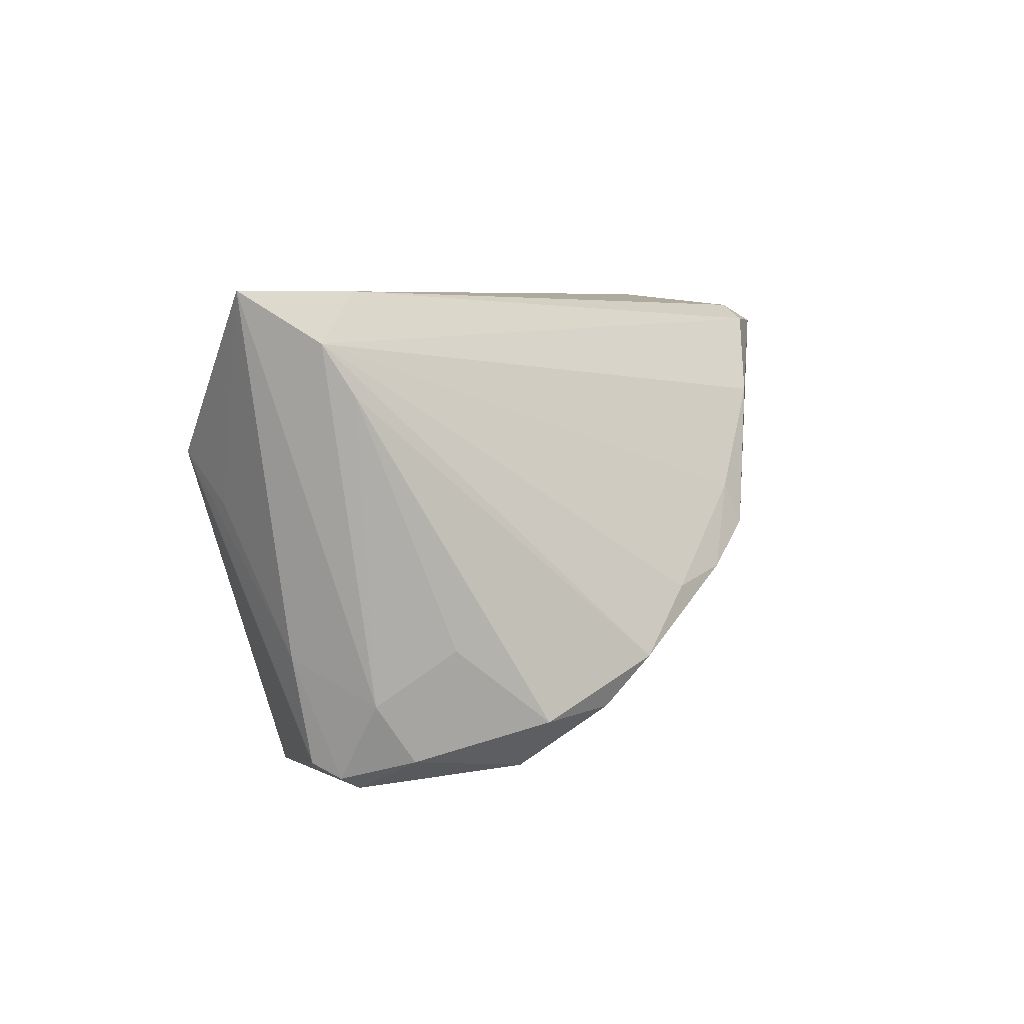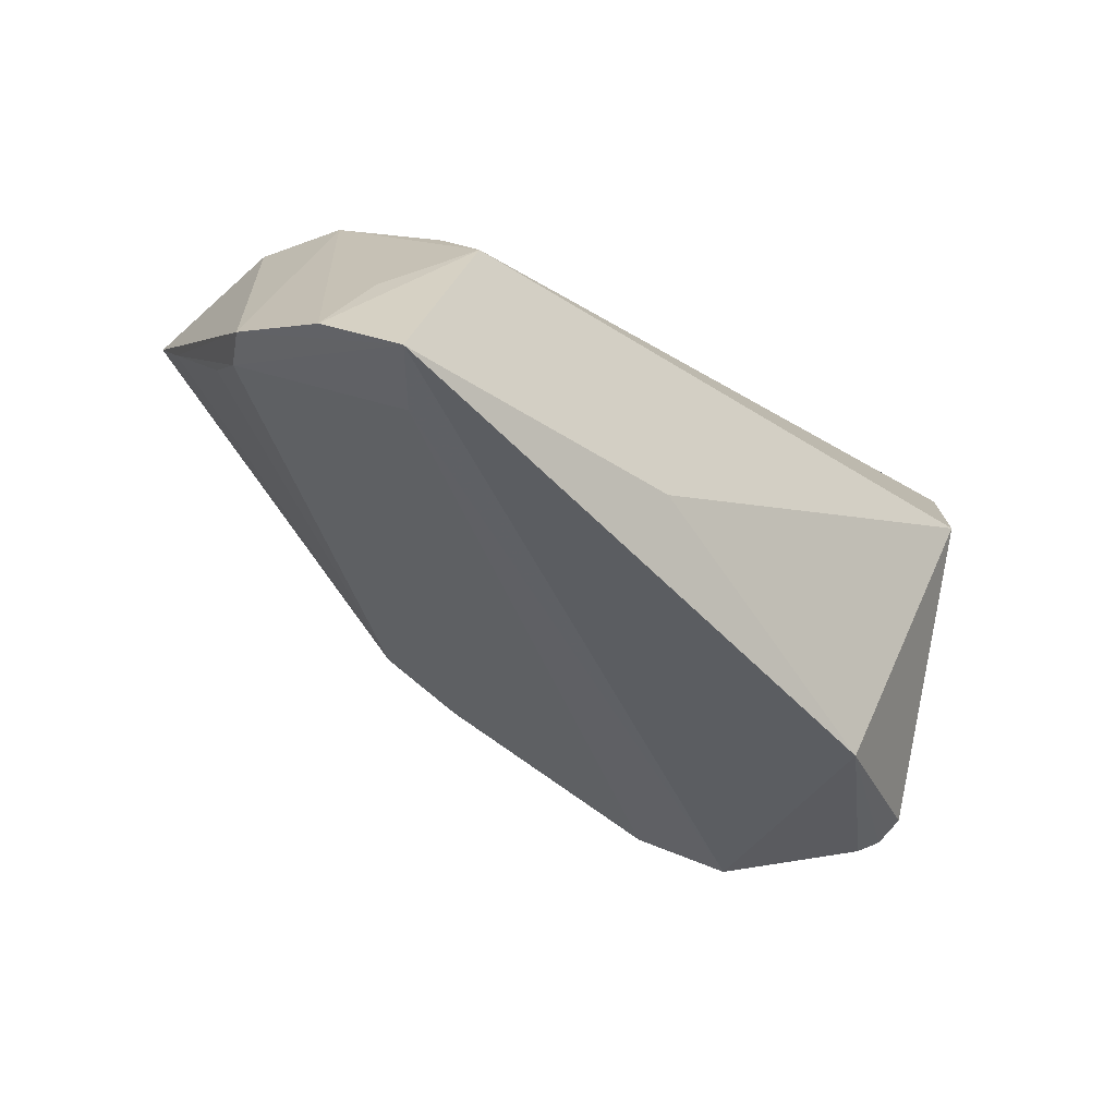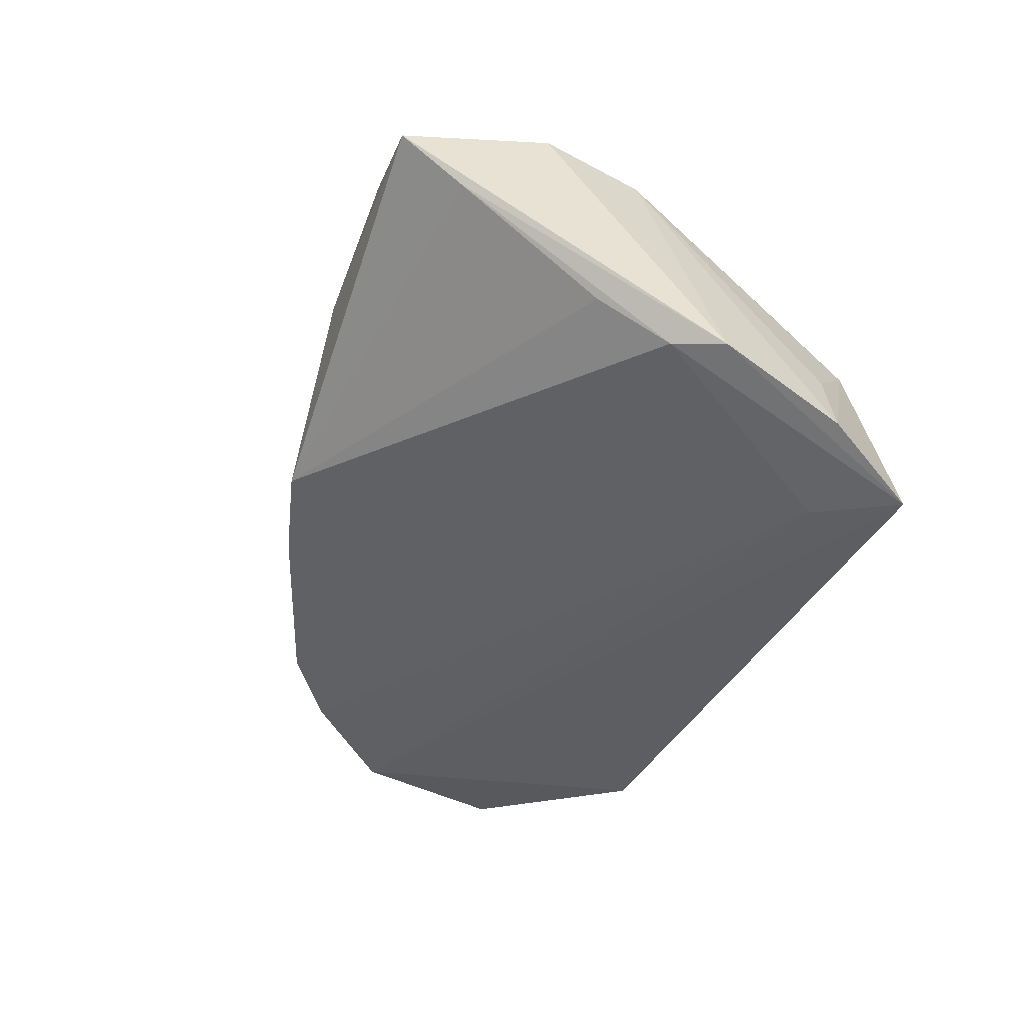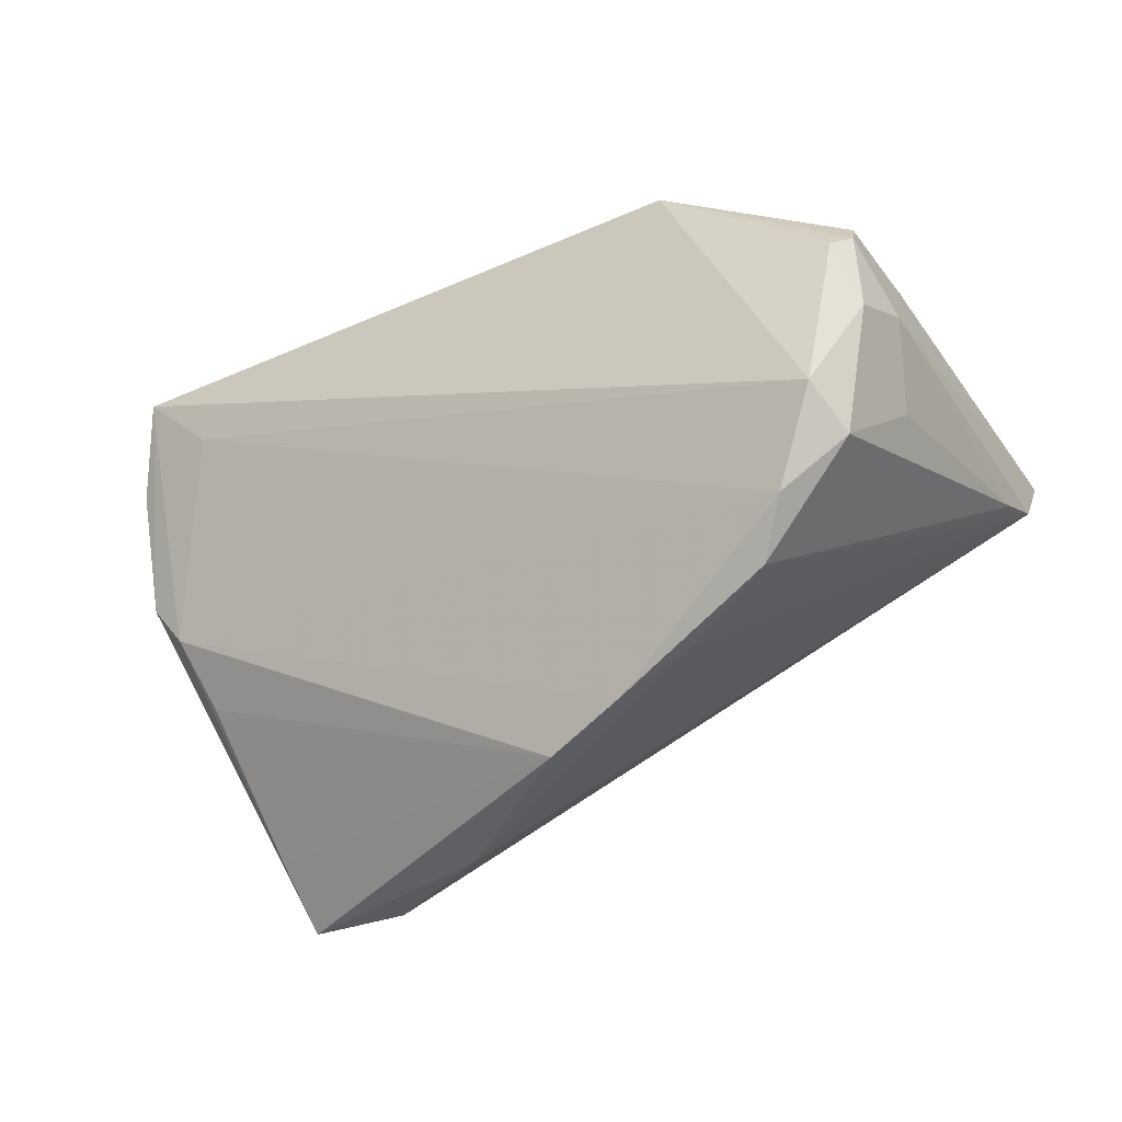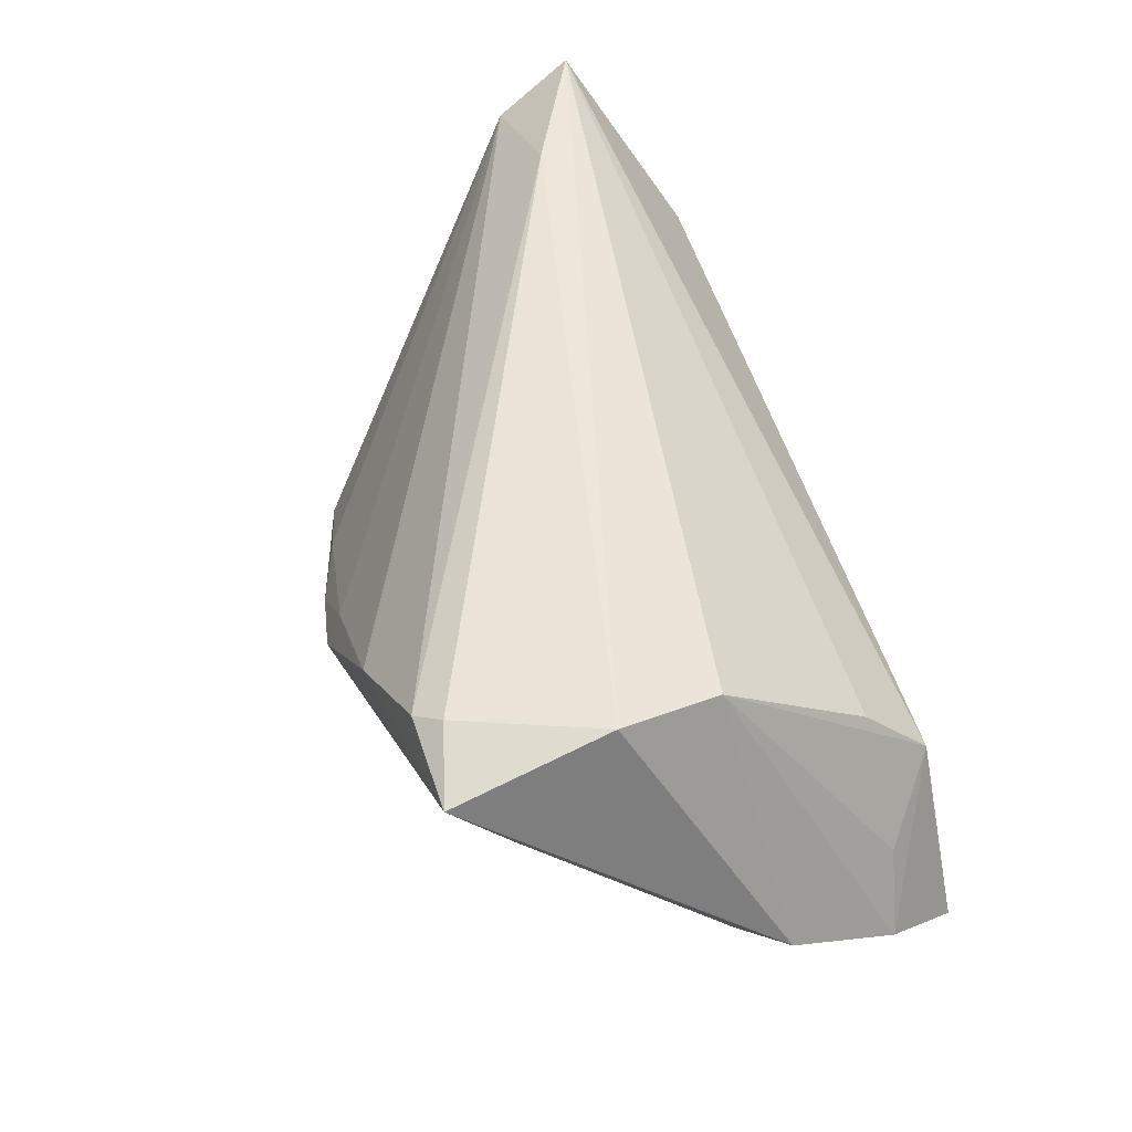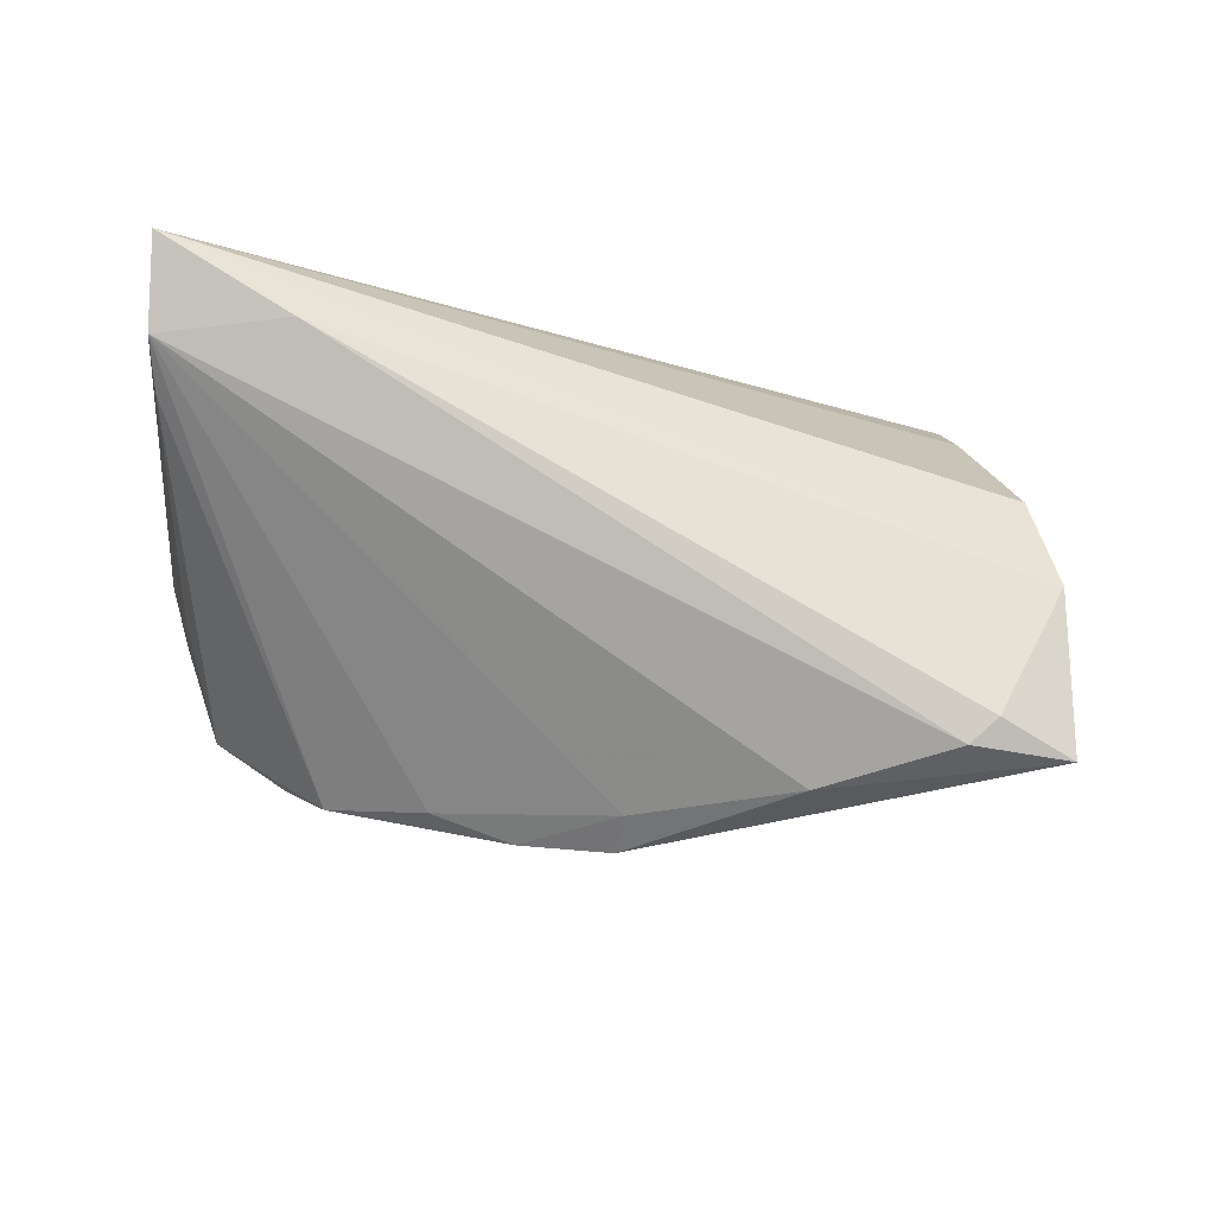
<metadata>
{"format":"obj","ext":"obj","renderer":"f3d","projection":"perspective","resolution":1024,"background":"white","views":[{"elev":6.0,"azim":-79.1,"up":"+Z"},{"elev":-37.7,"azim":135.1,"up":"+Z"},{"elev":-25.6,"azim":71.3,"up":"+Z"},{"elev":-43.0,"azim":-158.9,"up":"+Y"},{"elev":52.9,"azim":70.3,"up":"+Z"},{"elev":-32.8,"azim":-13.5,"up":"+Y"}]}
</metadata>
<code>
v 0.0007758 -0.02707 0.003927
v -0.04517 0.01547 -0.01156
v -0.03763 0.01041 0.02786
v -0.03944 0.02897 0.01026
v -0.03877 -0.0116 -0.01877
v 0.04102 0.02059 -0.01553
v 0.03713 0.01981 0.01141
v 0.04065 -0.02672 0.02415
v -0.04074 0.009249 -0.02655
v -0.04286 0.01399 -0.02349
v -0.05233 0.0187 0.02786
v 0.04892 0.001282 -0.002095
v -0.04995 0.006866 0.01702
v 0.03973 -0.009019 0.02786
v 0.04253 -0.02027 0.01773
v -0.008519 -0.02697 -0.005078
v -0.02256 0.02344 -0.02786
v -0.04278 0.002415 -0.02291
v 0.03219 -0.02396 0.02632
v 0.03782 0.002613 0.02523
v 0.04616 -0.0059 0.003691
v -0.04243 0.02388 0.004878
v -0.01731 -0.02365 -0.006464
v 0.04832 0.02813 -0.01671
v 0.05233 0.006309 -0.003048
v 0.02948 -0.02645 0.02446
v 0.0008978 -0.02897 -0.0006363
v -0.05145 0.009942 0.02242
v -0.03636 -0.00793 -0.02419
v -0.04302 0.01071 -0.02506
v 0.01292 0.02897 -0.01476
v 0.04606 0.02054 -0.001954
v -0.03087 -0.01671 -0.01833
v -0.02736 -0.0211 -0.01311
v -0.04531 0.006105 -0.01651
v 0.0165 -0.02818 0.01528
v 0.03837 0.0272 0.00371
v -0.04363 -0.002357 -0.01043
v 0.05165 0.01911 -0.0101
f 10 4 17
f 2 4 10
f 37 4 11
f 24 4 37
f 24 12 6
f 6 12 33
f 25 12 24
f 29 17 24
f 24 6 29
f 29 6 33
f 33 5 29
f 31 4 24
f 24 17 31
f 31 17 4
f 26 36 8
f 34 5 33
f 11 4 22
f 22 2 11
f 4 2 22
f 11 2 35
f 11 20 7
f 7 37 11
f 20 37 7
f 8 25 14
f 14 25 20
f 14 20 11
f 20 25 39
f 24 37 39
f 39 25 24
f 17 29 9
f 3 14 11
f 28 3 11
f 36 26 28
f 26 3 28
f 11 35 28
f 19 26 8
f 8 14 19
f 19 3 26
f 14 3 19
f 32 37 20
f 20 39 32
f 32 39 37
f 10 17 30
f 17 9 30
f 30 2 10
f 30 35 2
f 23 28 34
f 5 34 13
f 34 28 13
f 13 28 35
f 15 21 12
f 15 25 8
f 12 25 15
f 35 30 18
f 18 29 5
f 18 9 29
f 18 30 9
f 36 28 1
f 28 23 1
f 36 1 27
f 12 21 27
f 8 36 27
f 21 15 27
f 27 15 8
f 5 13 38
f 38 13 35
f 38 18 5
f 35 18 38
f 16 23 34
f 16 34 33
f 16 1 23
f 16 27 1
f 33 12 16
f 12 27 16

</code>
